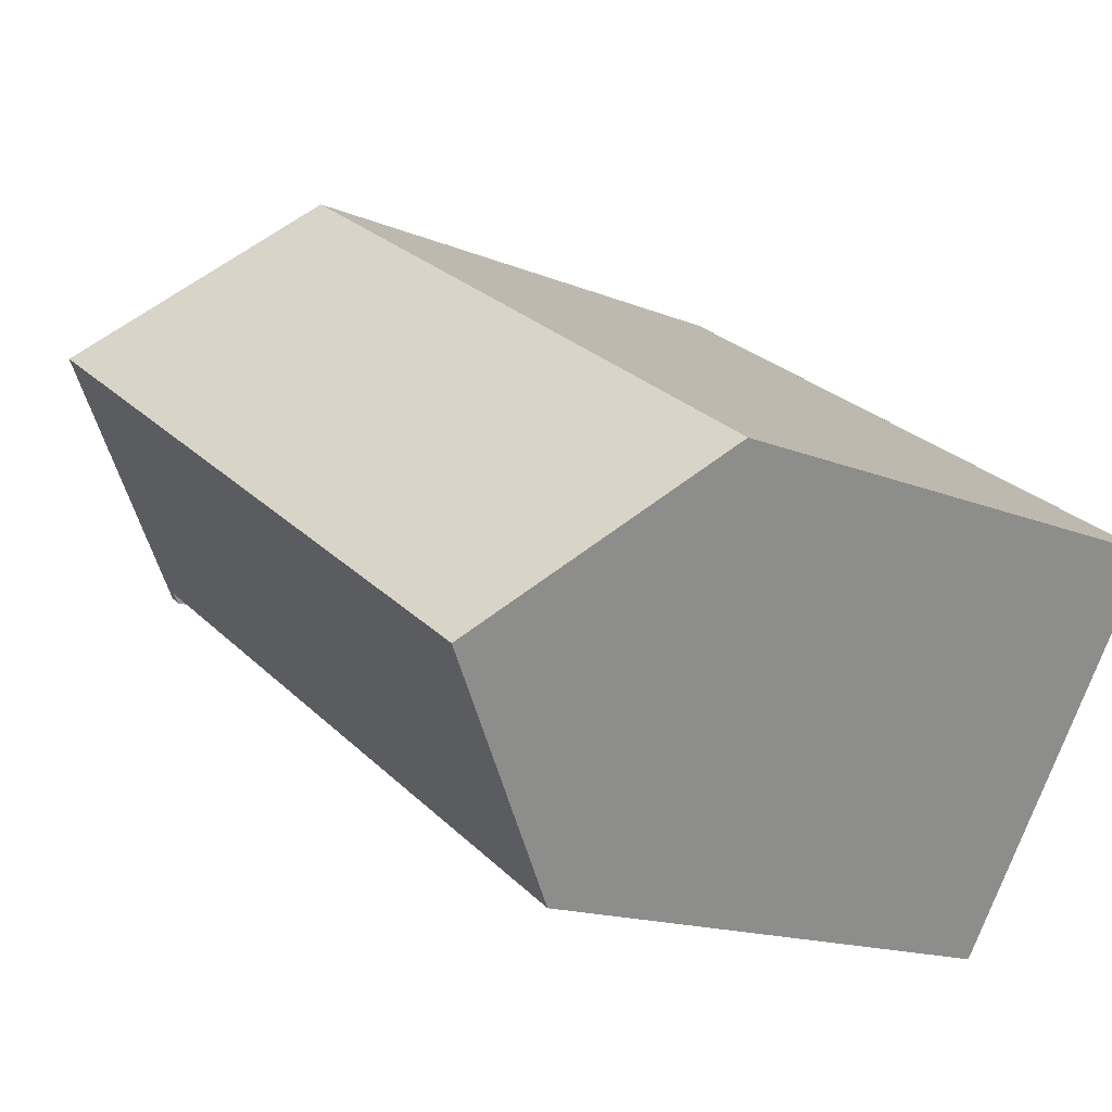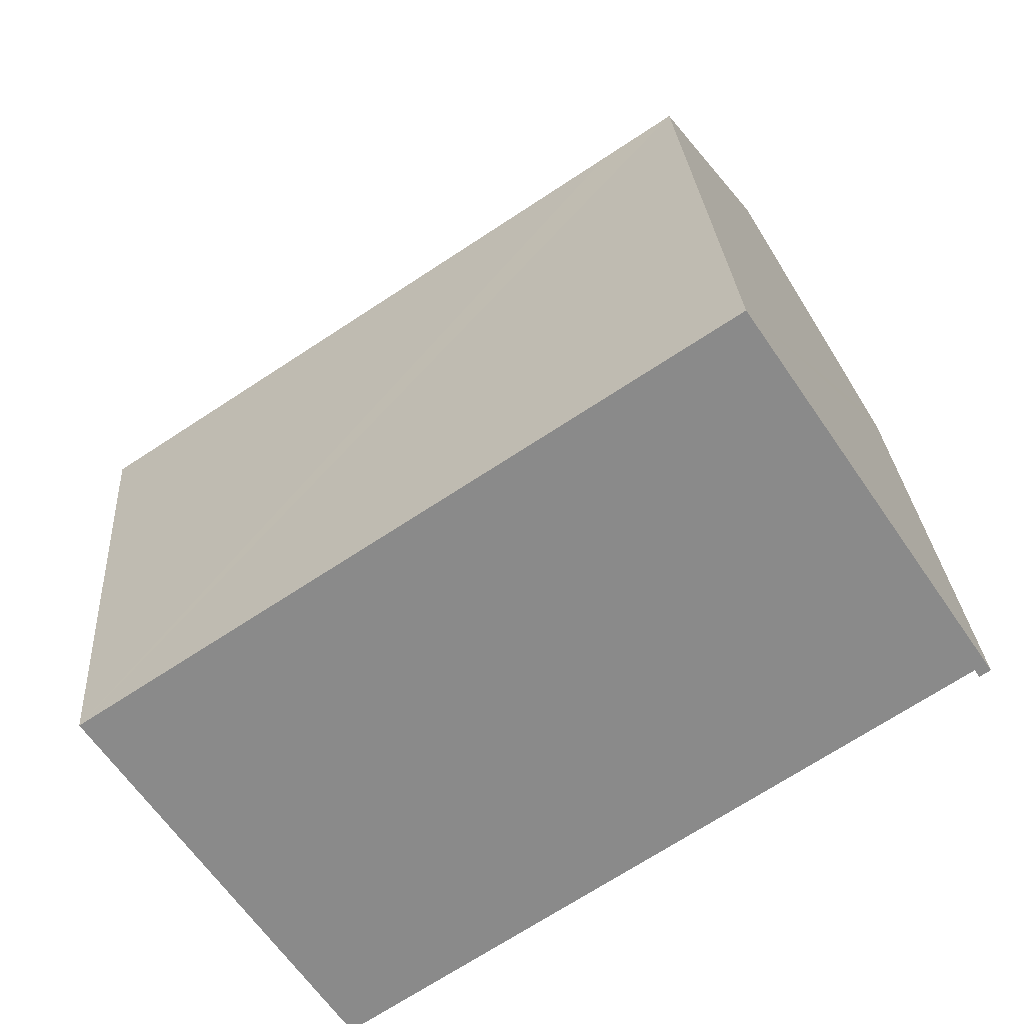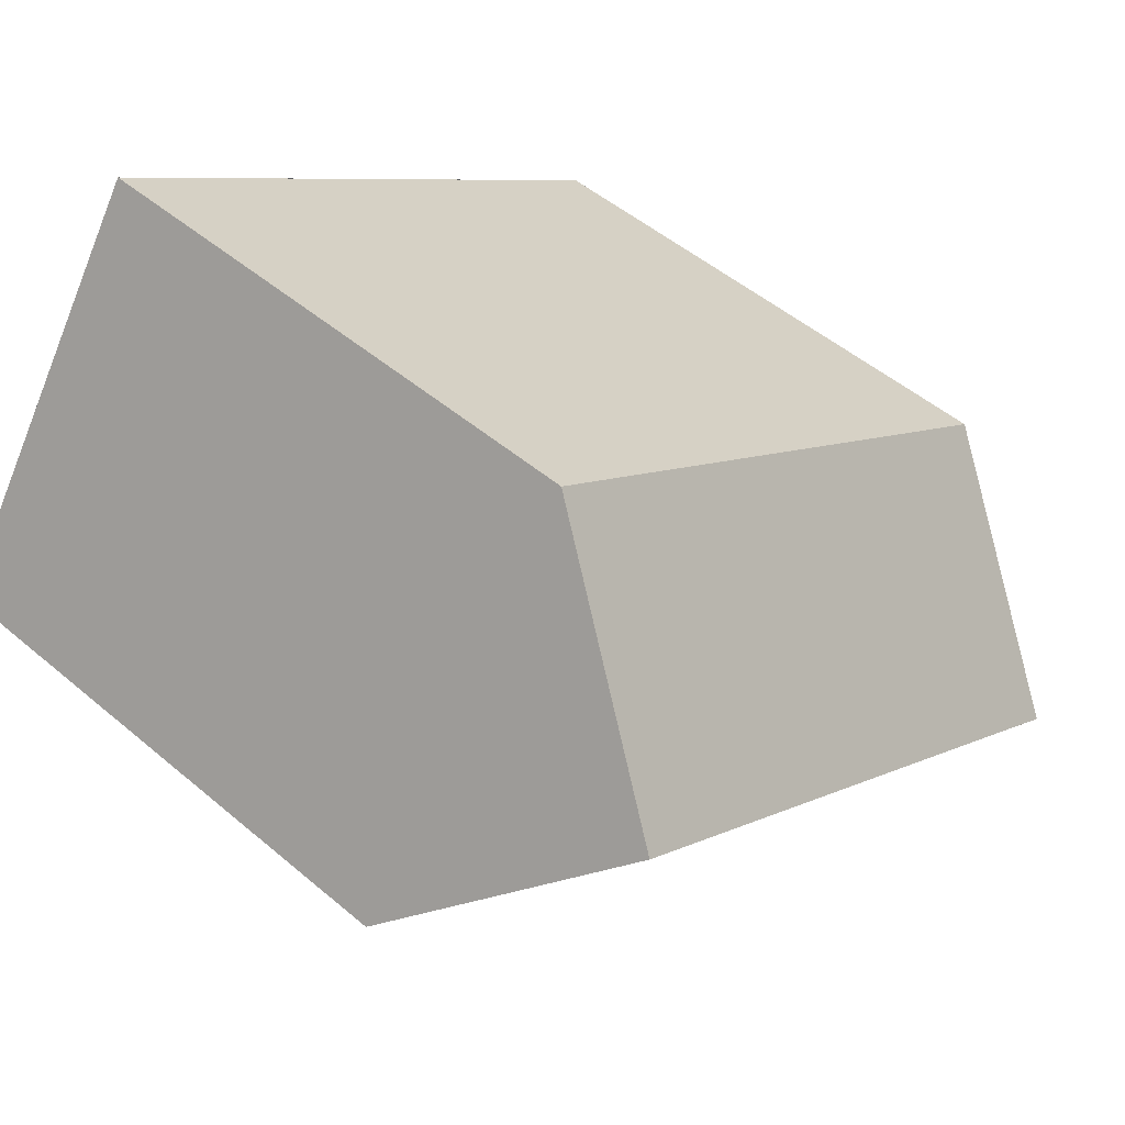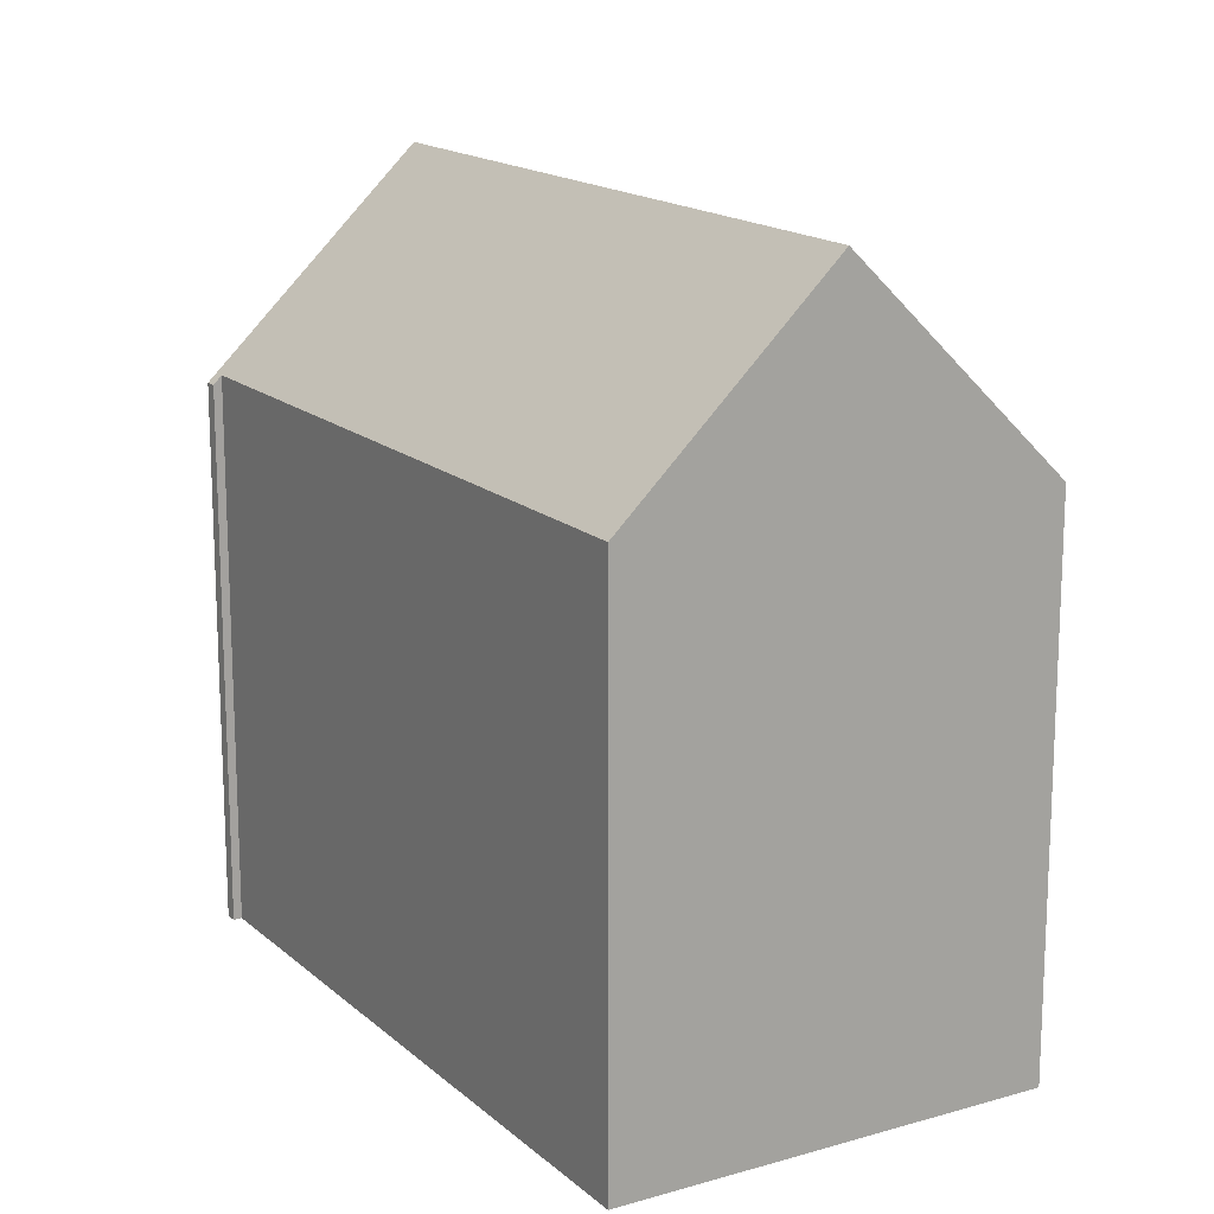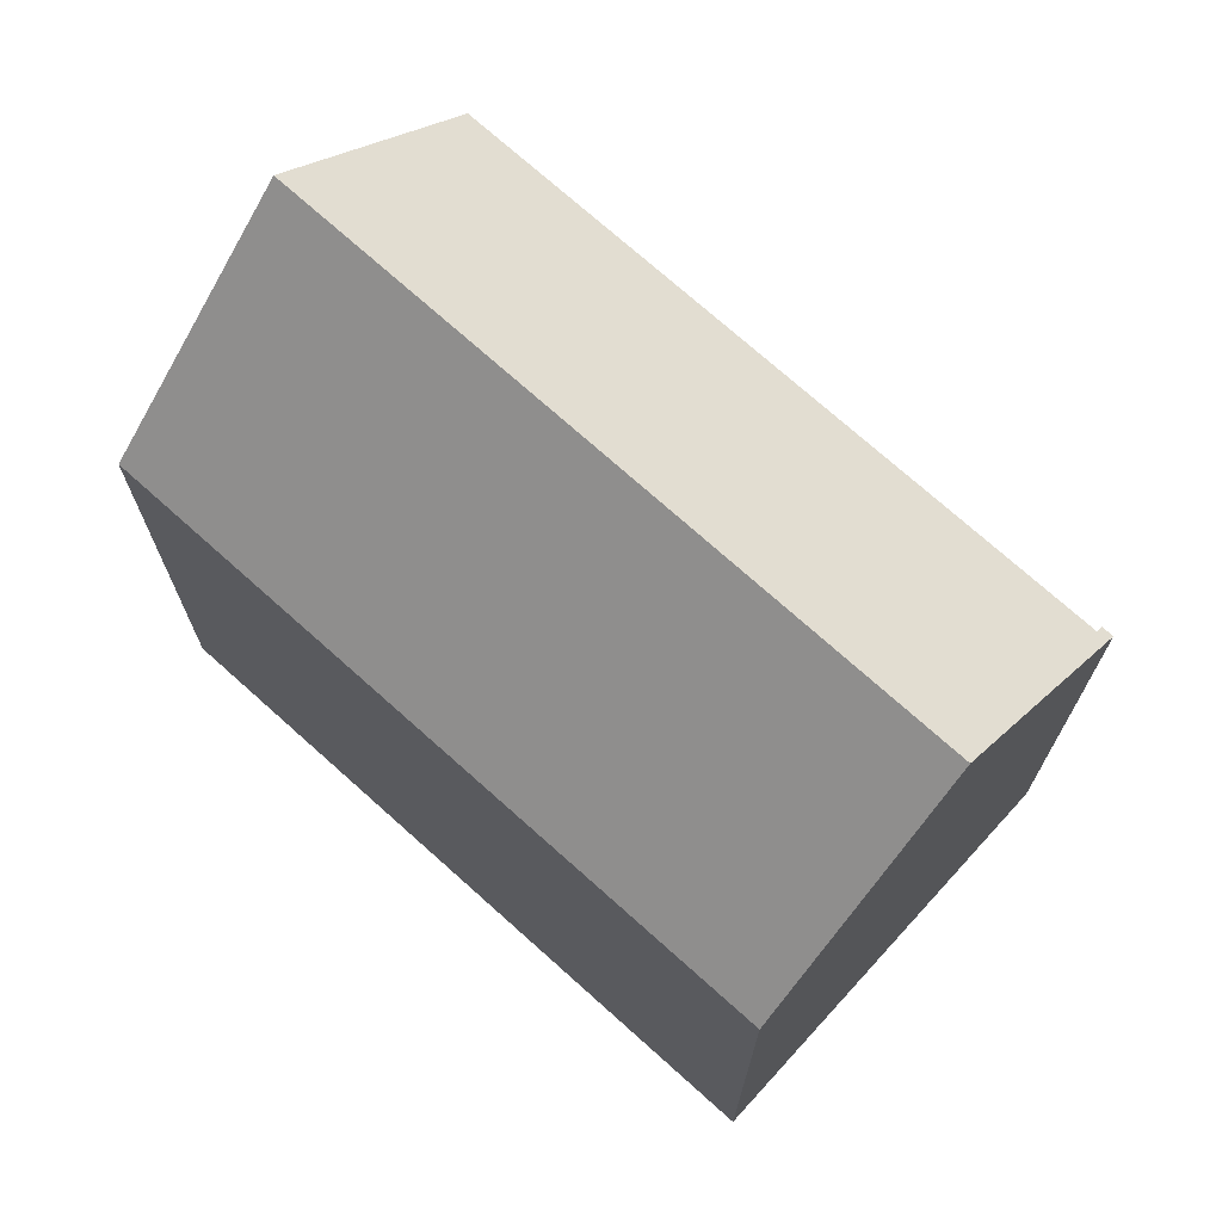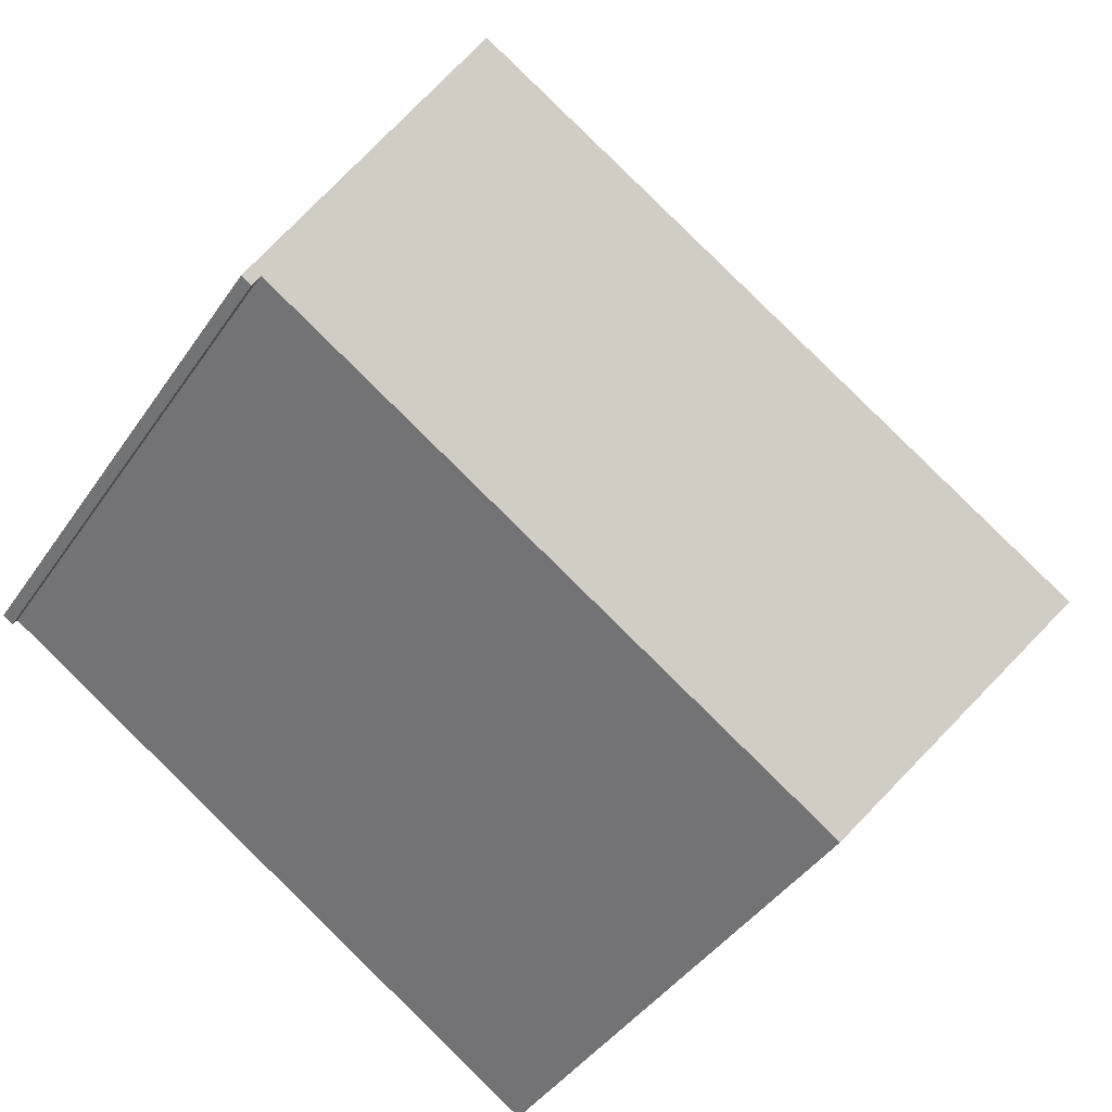
<metadata>
{"format":"obj","ext":"obj","renderer":"f3d","projection":"perspective","resolution":1024,"background":"white","views":[{"elev":-15.3,"azim":-131.5,"up":"+Z"},{"elev":26.9,"azim":-3.8,"up":"+Z"},{"elev":49.7,"azim":133.1,"up":"+Z"},{"elev":16.2,"azim":-154.2,"up":"+Y"},{"elev":72.5,"azim":8.6,"up":"+Y"},{"elev":-41.6,"azim":148.8,"up":"+Z"}]}
</metadata>
<code>
v  6.052 15.08 -9.205
v  22.07 14.57 0.703
v  6.349 14.57 -9.657
v  3.243 19.97 -4.932
v  19.21 19.97 5.583
v  22.48 14.34 0.686
v  22.07 15.04 1.293
v  22.32 14.62 0.93
v  22.2 14.34 0.502
v  5.39 14.34 3.542
v  0 14.33 8.774e-16
v  7.746 14.34 5.09
v  14.15 14.35 9.3
v  15.94 14.35 10.47
v  0 0 0
v  15.94 -6.412e-16 10.47
v  5.39 -2.169e-16 3.542
v  7.746 -3.117e-16 5.09
v  14.15 -5.695e-16 9.3
v  22.48 -4.201e-17 0.686
v  19.21 -3.419e-16 5.583
v  22.07 -7.917e-17 1.293
v  22.32 -5.695e-17 0.93
v  22.2 -3.074e-17 0.502
v  22.07 -4.305e-17 0.703
v  6.349 5.913e-16 -9.657
v  6.052 5.636e-16 -9.205
v  3.243 3.02e-16 -4.932
g defaultobject
f 1 2 3
f 2 1 4
f 2 4 5
f 2 5 6
f 6 5 7
f 6 7 8
f 6 9 2
f 10 4 11
f 4 10 5
f 5 10 12
f 5 12 13
f 5 13 14
f 15 10 11
f 10 15 12
f 12 15 13
f 13 15 14
f 14 15 16
f 16 15 17
f 16 17 18
f 16 18 19
f 14 7 5
f 7 14 16
f 7 16 8
f 8 16 6
f 6 16 20
f 20 16 21
f 20 21 22
f 20 22 23
f 6 24 9
f 24 6 20
f 25 3 2
f 3 25 26
f 9 25 2
f 25 9 24
f 1 11 4
f 11 1 3
f 11 3 26
f 11 26 15
f 15 26 27
f 15 27 28
f 19 21 16
f 21 19 18
f 21 18 22
f 22 18 17
f 22 17 15
f 22 15 23
f 23 15 25
f 23 25 20
f 25 15 28
f 25 28 27
f 25 27 26
f 24 20 25

</code>
